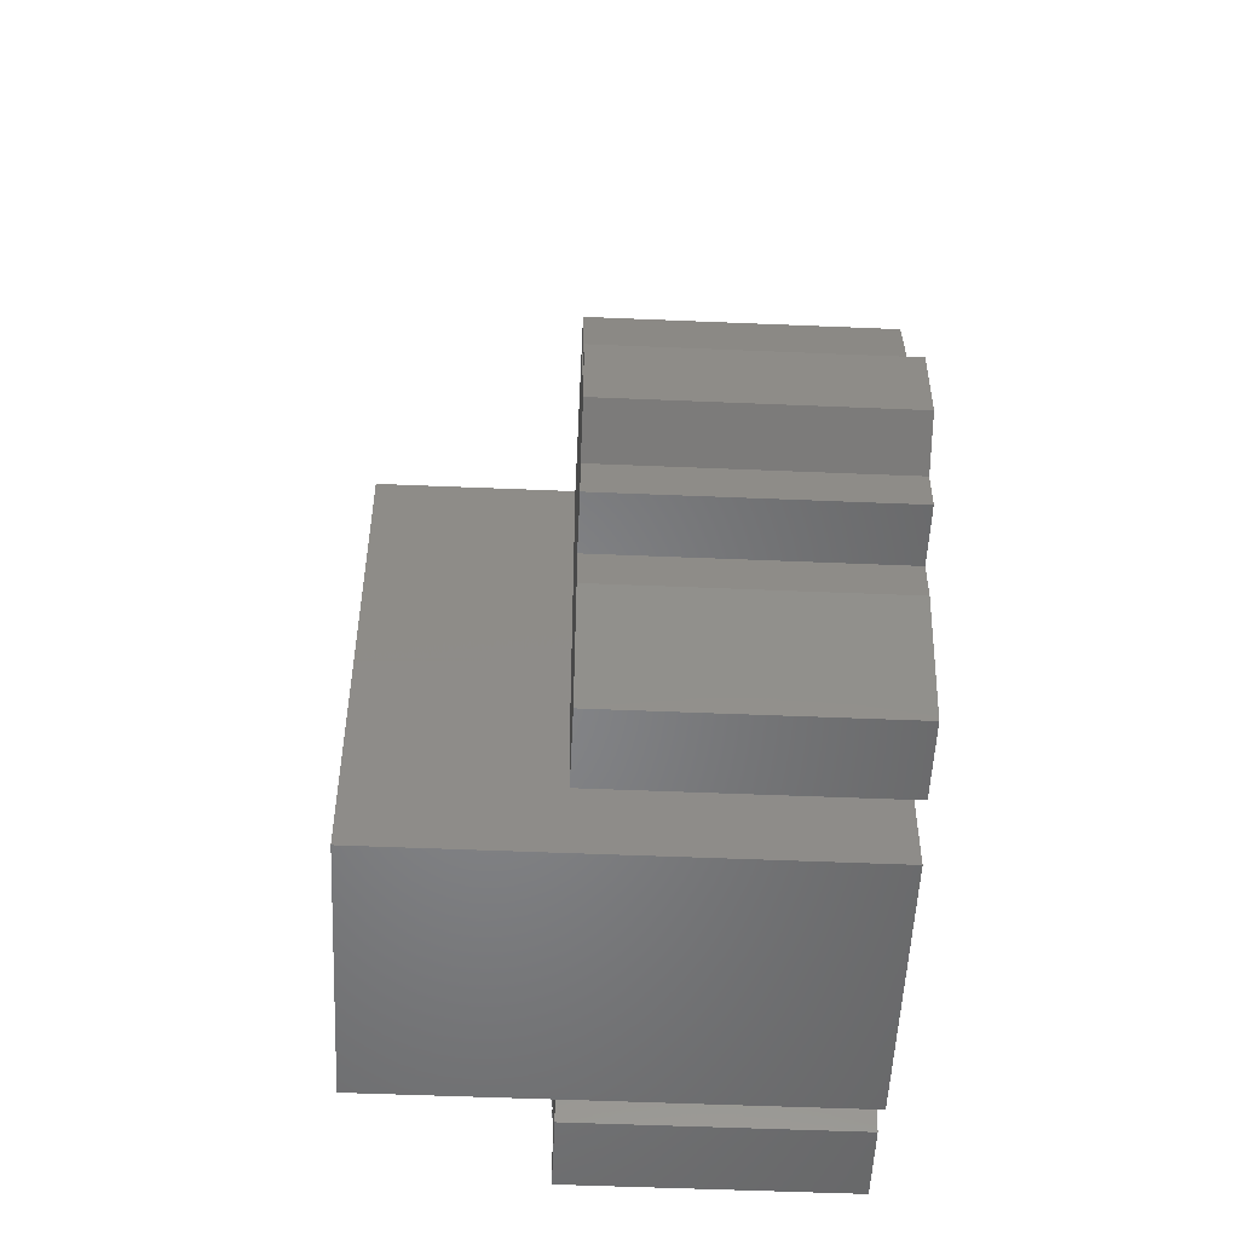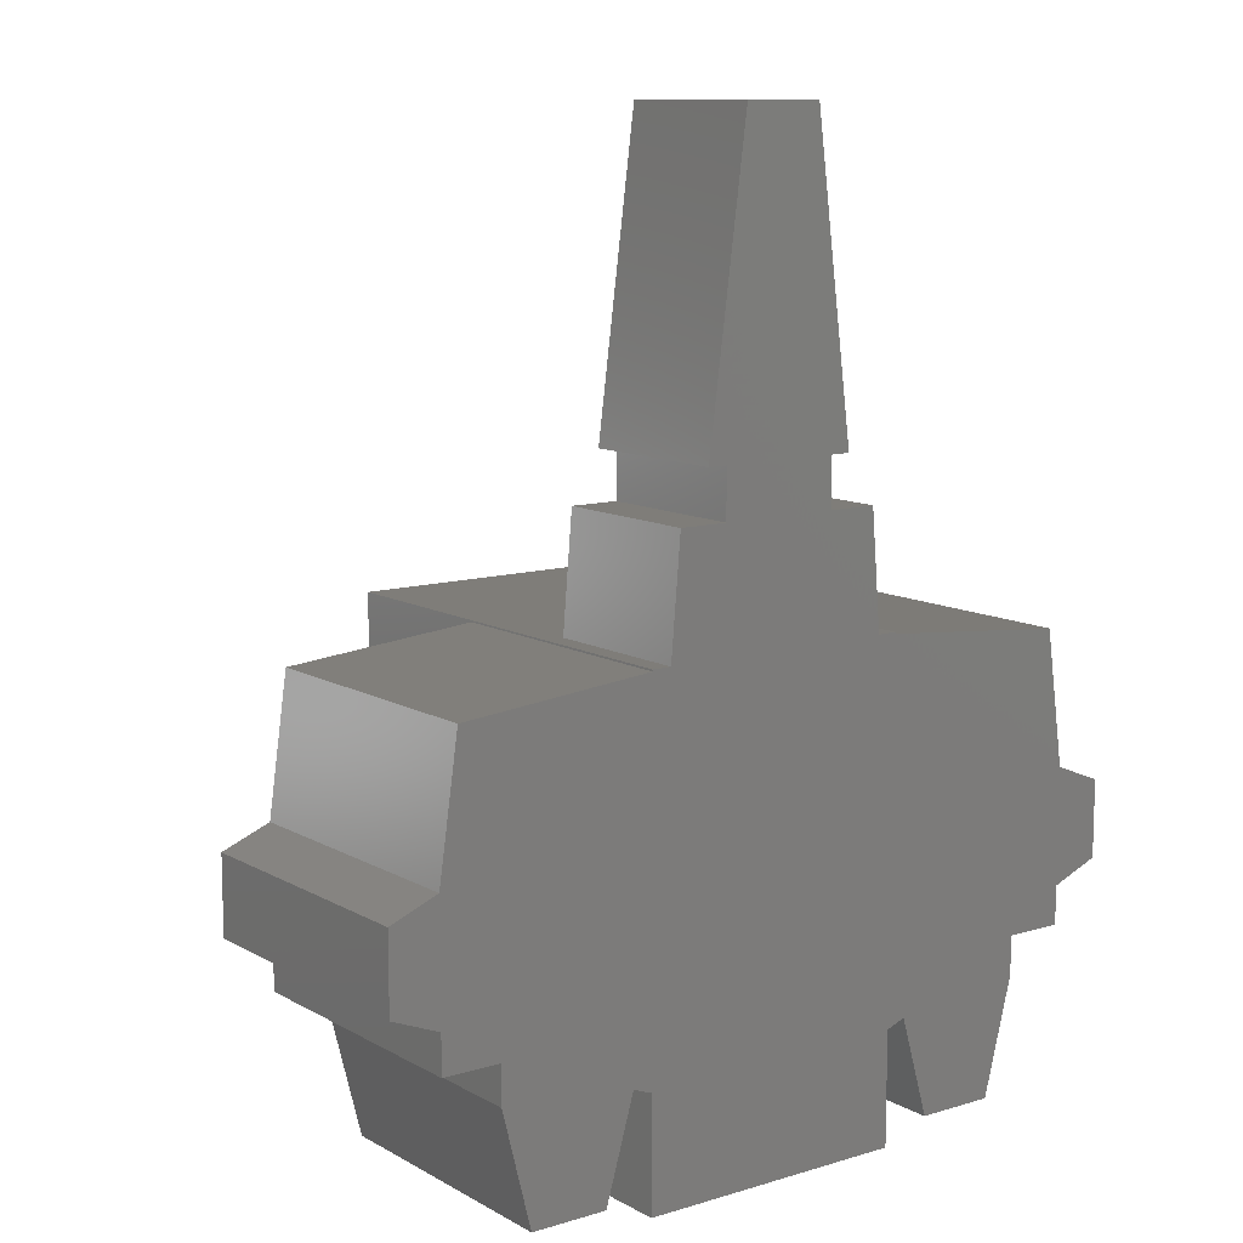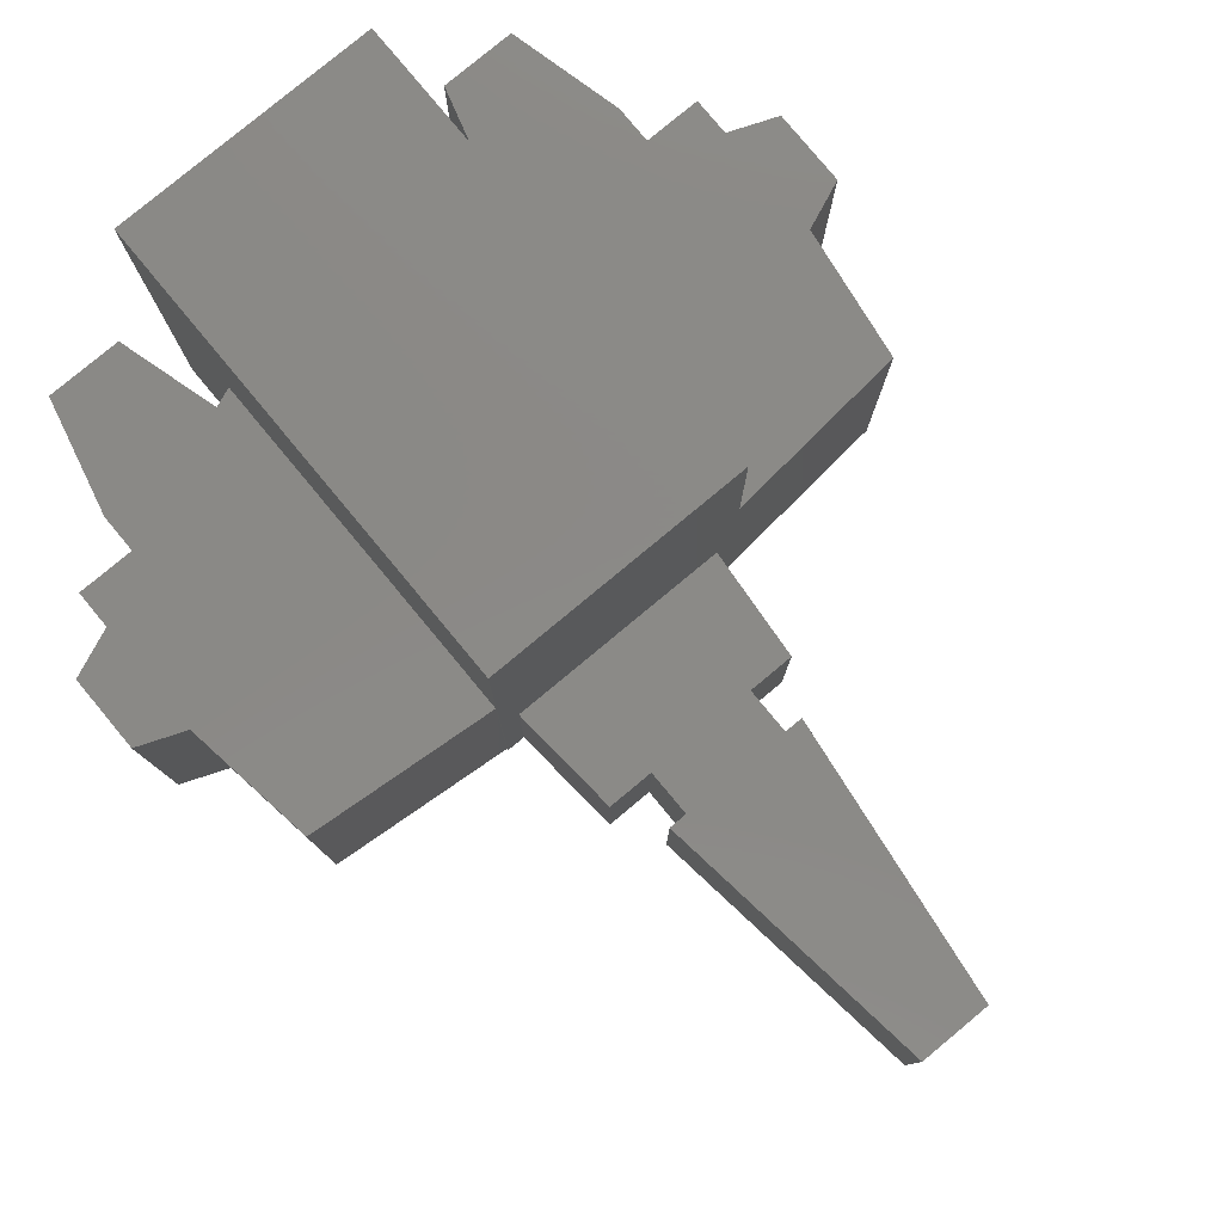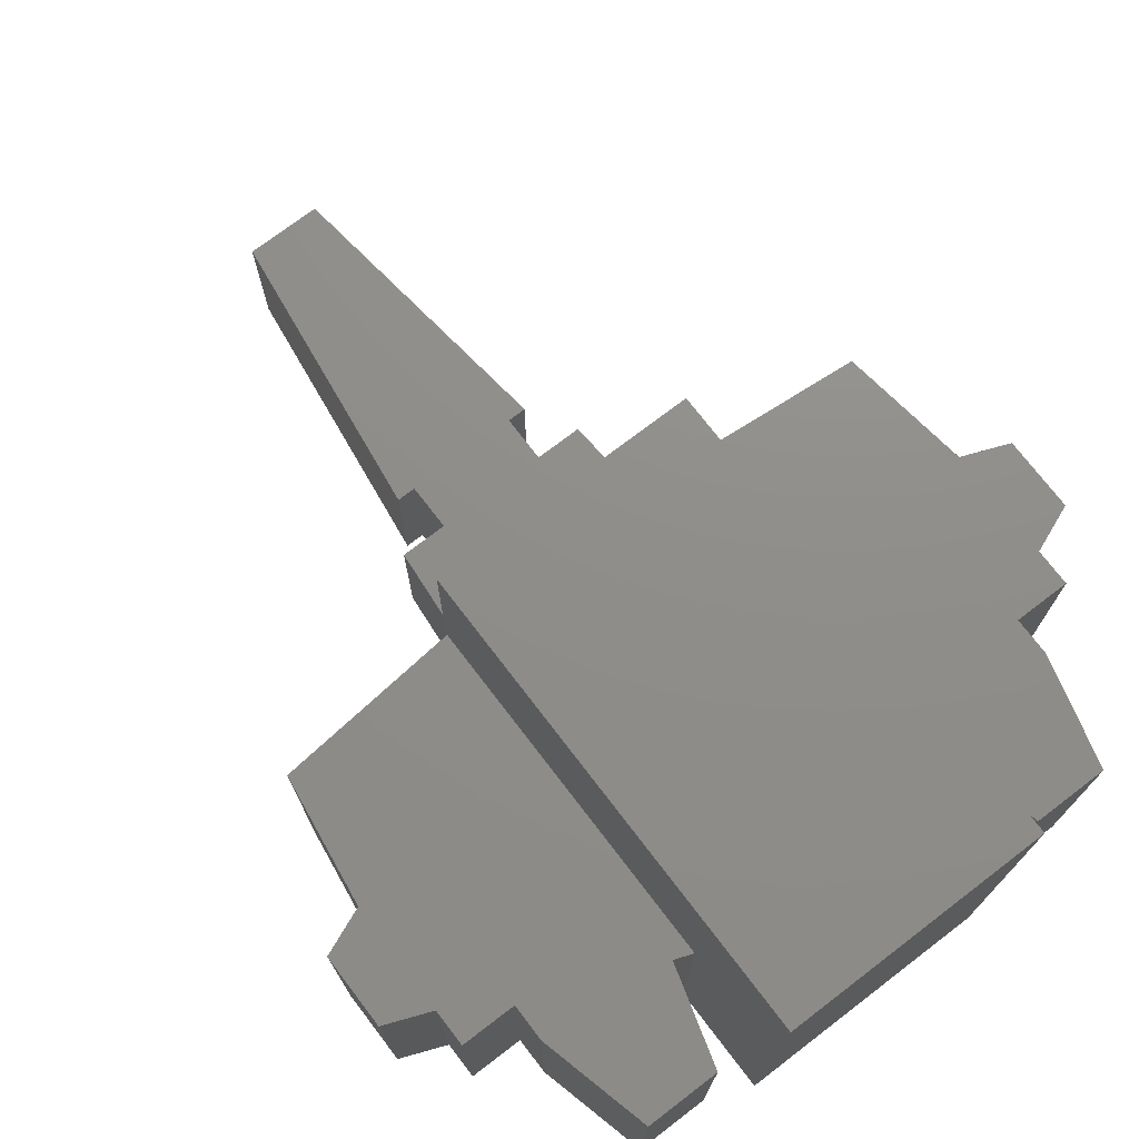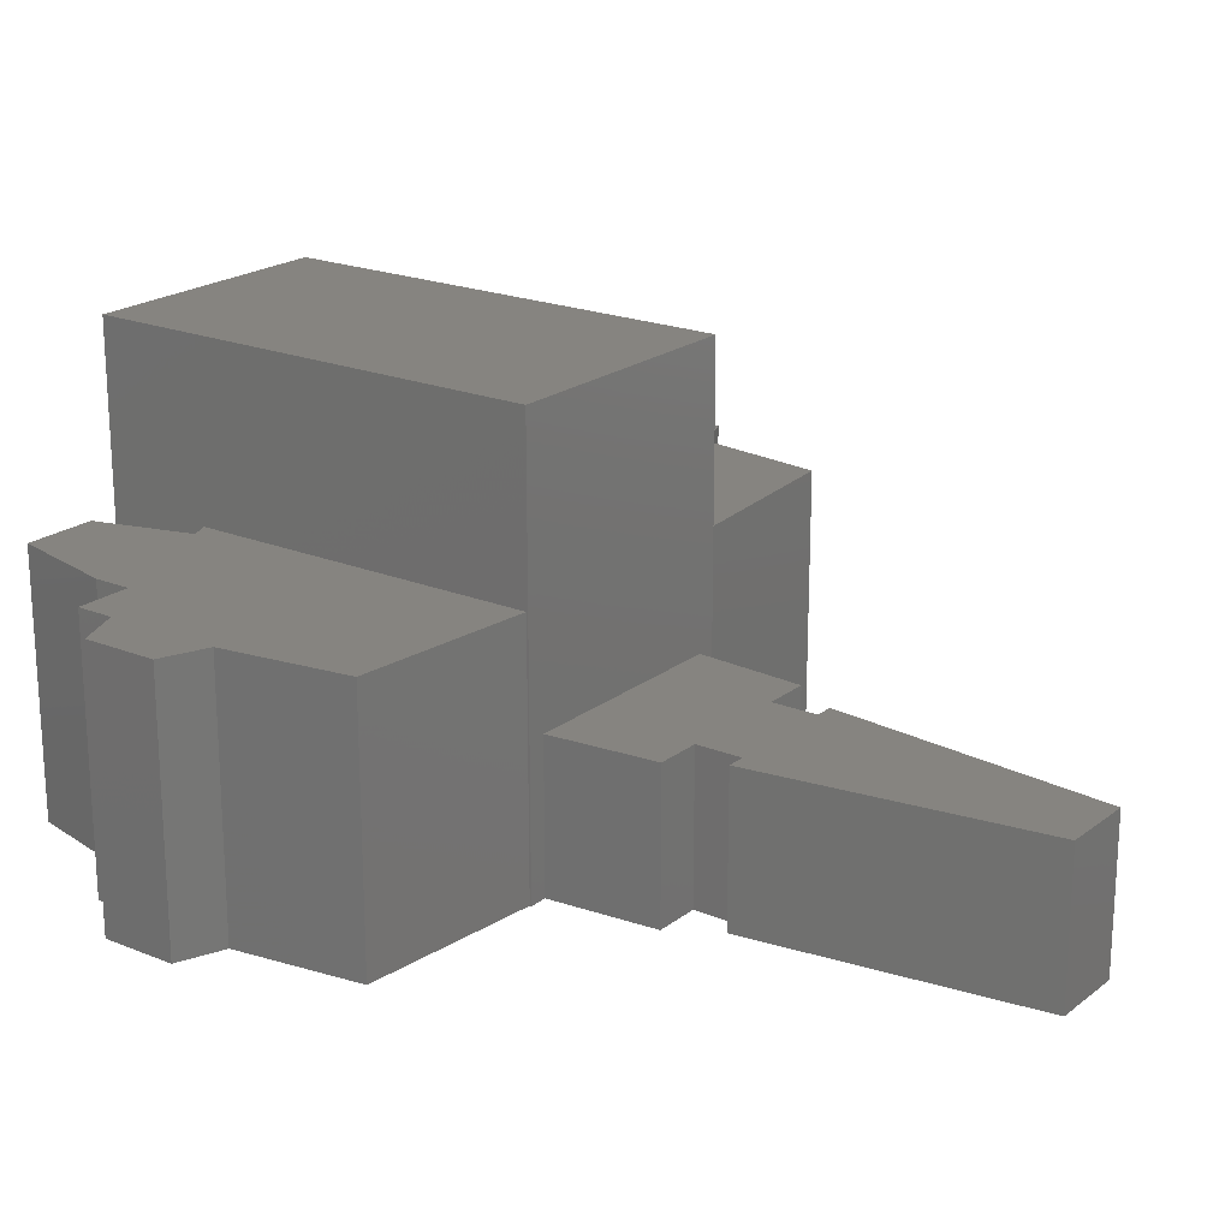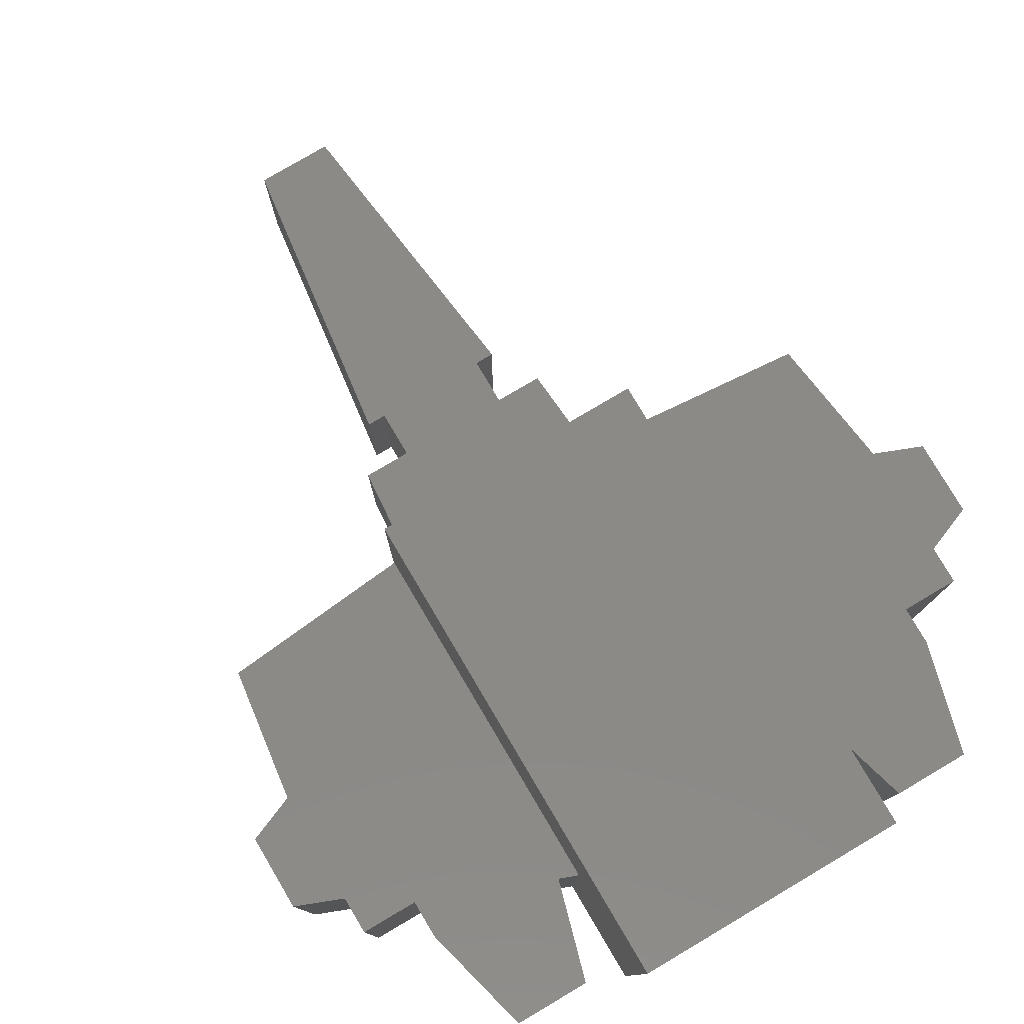
<metadata>
{"format":"stl","ext":"stl","renderer":"f3d","projection":"perspective","resolution":1024,"background":"white","views":[{"elev":-52.8,"azim":87.4,"up":"+Y"},{"elev":10.9,"azim":143.3,"up":"+Y"},{"elev":80.0,"azim":140.3,"up":"+Z"},{"elev":73.7,"azim":-37.4,"up":"+Z"},{"elev":20.6,"azim":126.4,"up":"+Z"},{"elev":78.9,"azim":-30.6,"up":"+Z"}]}
</metadata>
<code>
# stl→obj: 84 verts, 164 faces
v 8 6.25 0
v 15 7 0
v 13.5 1 0
v 15 9 0
v 18 11 0
v 18 9 0
v 18 17 0
v 7 24.91 0
v 9.5 1 0
v 6 25 0
v 7 5.875 0
v 17 24 0
v 20.5 16 0
v 20.5 12 0
v -6 25 0
v -8 6.25 0
v -7 24.91 0
v -13.5 1 0
v -9.5 1 0
v -15 7 0
v -15 9 0
v -18 17 0
v -18 11 0
v -18 9 0
v -17 24 0
v -20.5 12 0
v -20.5 16 0
v -7 5.875 0
v 7 0 0
v 7 25 0
v 3 31 0
v -3 33.5 0
v 3 33.5 0
v 2 49 0
v 5.5 31 0
v -3 31 0
v -5.5 31 0
v -7 0 0
v -7 25 0
v 4 33.5 0
v -2 49 0
v -4 33.5 0
v 18 17 14
v 20.5 12 14
v 20.5 16 14
v 18 11 14
v 15 9 14
v 7 24.91 14
v 17 24 14
v 18 9 14
v 8 6.25 14
v 15 7 14
v 13.5 1 14
v 9.5 1 14
v 7 5.875 14
v -20.5 16 14
v -18 11 14
v -18 17 14
v -20.5 12 14
v -7 24.91 14
v -8 6.25 14
v -7 5.875 14
v -15 9 14
v -15 7 14
v -13.5 1 14
v -17 24 14
v -18 9 14
v -9.5 1 14
v 6 25 8
v 5.5 31 8
v 3 31 8
v 3 33.5 8
v 4 33.5 8
v 2 49 8
v -2 49 8
v -4 33.5 8
v -3 33.5 8
v -3 31 8
v -5.5 31 8
v -6 25 8
v 7 25 23.25
v 7 0 23.25
v -7 25 23.25
v -7 0 23.25
f 1 2 3
f 4 5 6
f 5 4 7
f 8 7 4
f 2 1 4
f 1 3 9
f 8 4 1
f 10 1 11
f 7 8 12
f 5 13 14
f 13 5 7
f 15 16 17
f 18 16 19
f 16 18 20
f 16 20 21
f 16 21 17
f 22 17 21
f 23 21 24
f 22 21 23
f 17 22 25
f 26 22 23
f 22 26 27
f 28 11 29
f 1 10 8
f 8 10 30
f 11 28 10
f 31 10 15
f 32 33 31
f 33 32 34
f 10 31 35
f 31 36 32
f 31 15 36
f 36 15 37
f 28 29 38
f 10 28 15
f 16 15 28
f 15 17 39
f 40 33 34
f 34 32 41
f 41 32 42
f 43 44 45
f 43 46 44
f 47 46 43
f 48 43 49
f 46 47 50
f 51 52 47
f 43 48 47
f 52 51 53
f 53 51 54
f 47 48 51
f 51 48 55
f 56 57 58
f 57 56 59
f 60 61 62
f 63 61 60
f 64 61 63
f 65 61 64
f 58 60 66
f 60 58 63
f 57 63 58
f 63 57 67
f 61 65 68
f 11 51 55
f 51 11 1
f 9 51 1
f 51 9 54
f 9 53 54
f 53 9 3
f 53 2 52
f 2 53 3
f 52 4 47
f 4 52 2
f 4 50 47
f 50 4 6
f 50 5 46
f 5 50 6
f 5 44 46
f 44 5 14
f 44 13 45
f 13 44 14
f 13 43 45
f 43 13 7
f 43 12 49
f 12 43 7
f 12 48 49
f 48 12 8
f 69 35 70
f 35 69 10
f 35 71 70
f 71 35 31
f 71 33 72
f 33 71 31
f 33 73 72
f 73 33 40
f 73 34 74
f 34 73 40
f 42 75 41
f 75 42 76
f 42 77 76
f 77 42 32
f 36 77 32
f 77 36 78
f 36 79 78
f 79 36 37
f 15 79 37
f 79 15 80
f 17 66 60
f 66 17 25
f 22 66 25
f 66 22 58
f 22 56 58
f 56 22 27
f 26 56 27
f 56 26 59
f 26 57 59
f 57 26 23
f 24 57 23
f 57 24 67
f 24 63 67
f 63 24 21
f 20 63 21
f 63 20 64
f 18 64 20
f 64 18 65
f 18 68 65
f 68 18 19
f 68 16 61
f 16 68 19
f 16 62 61
f 62 16 28
f 77 72 74
f 74 72 73
f 71 69 70
f 77 74 75
f 72 77 71
f 78 71 77
f 71 78 69
f 80 78 79
f 78 80 69
f 75 76 77
f 34 75 74
f 75 34 41
f 81 48 30
f 81 55 48
f 82 55 81
f 29 55 82
f 55 29 11
f 30 48 8
f 28 38 62
f 60 39 17
f 39 60 83
f 62 83 60
f 62 84 83
f 84 62 38
f 38 82 84
f 82 38 29
f 81 69 83
f 30 69 81
f 69 30 10
f 80 83 69
f 39 80 15
f 80 39 83
f 83 82 81
f 82 83 84

</code>
